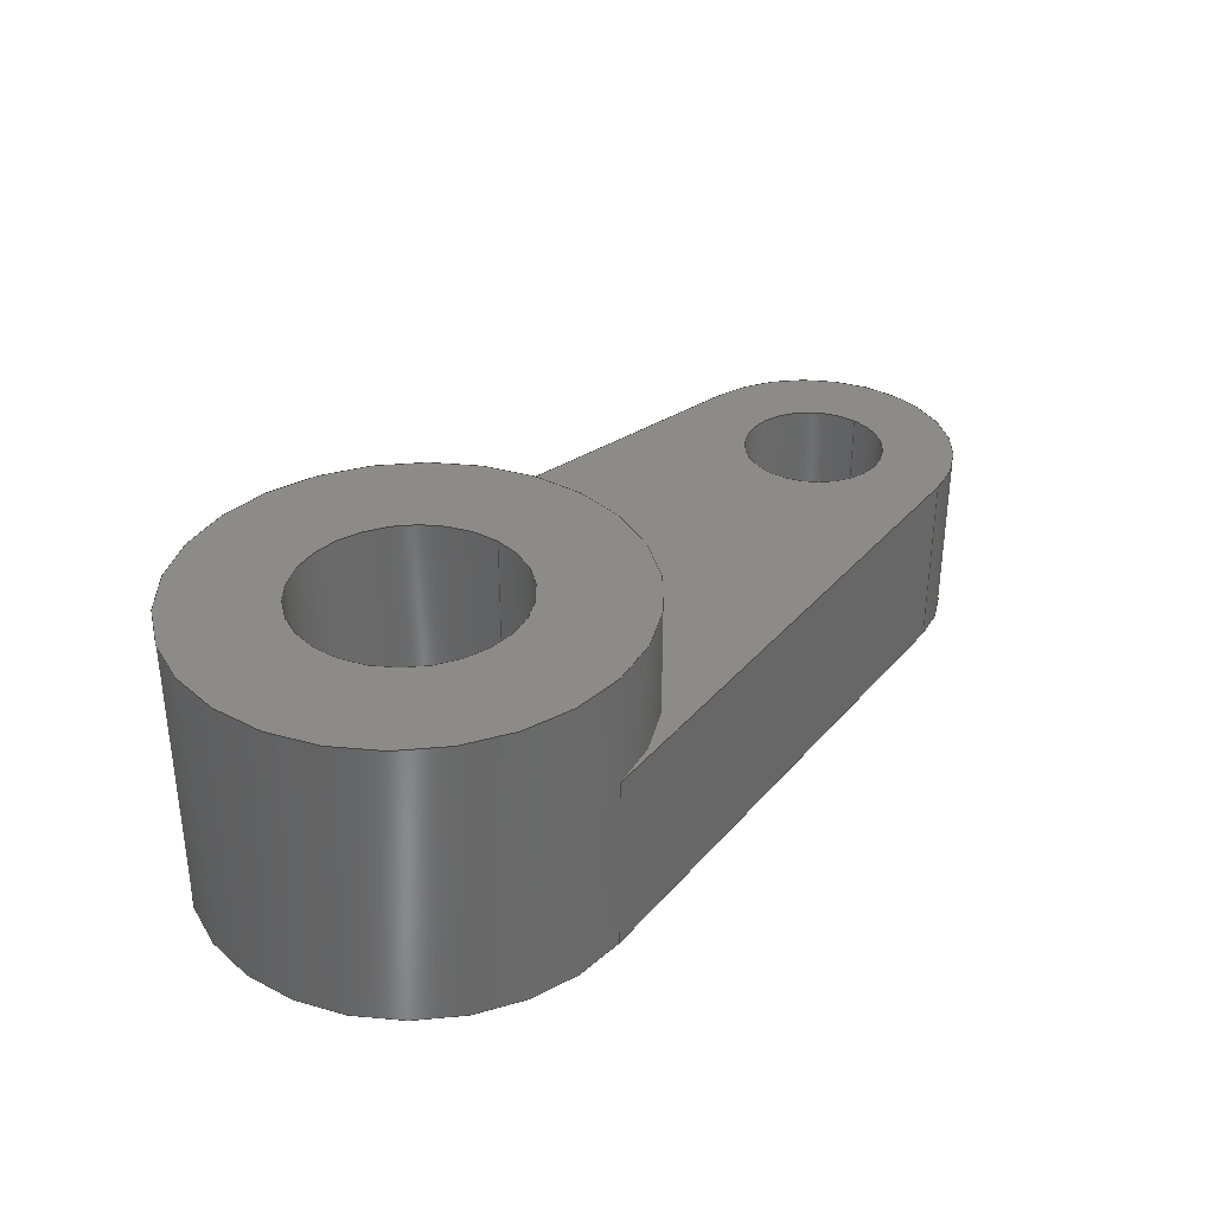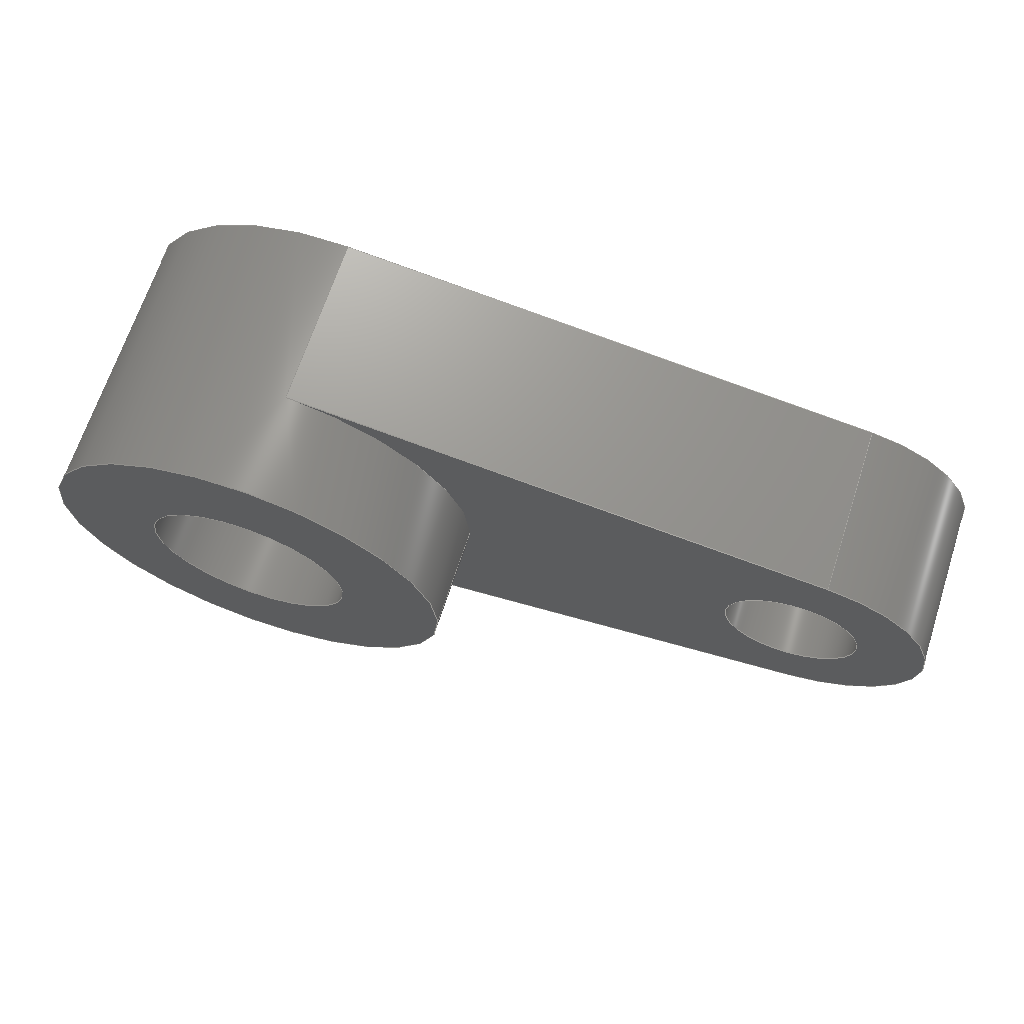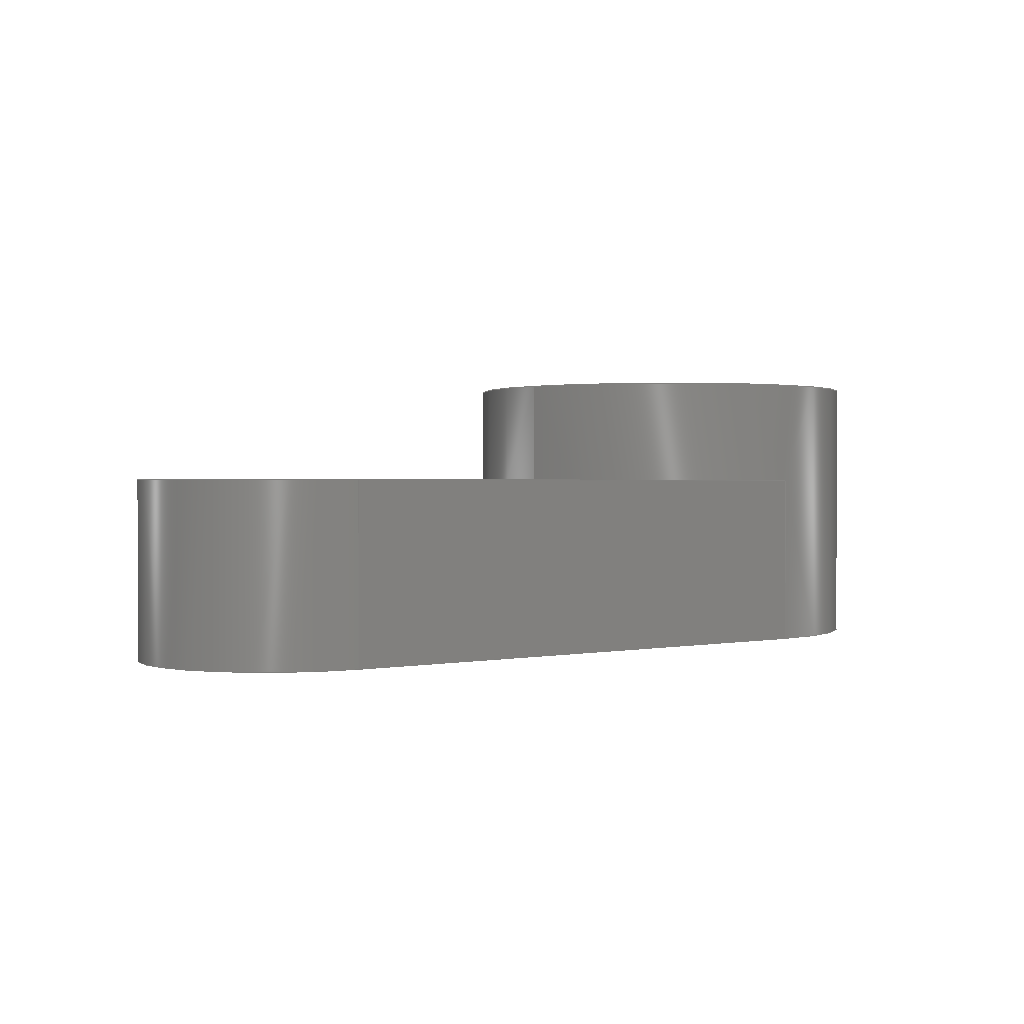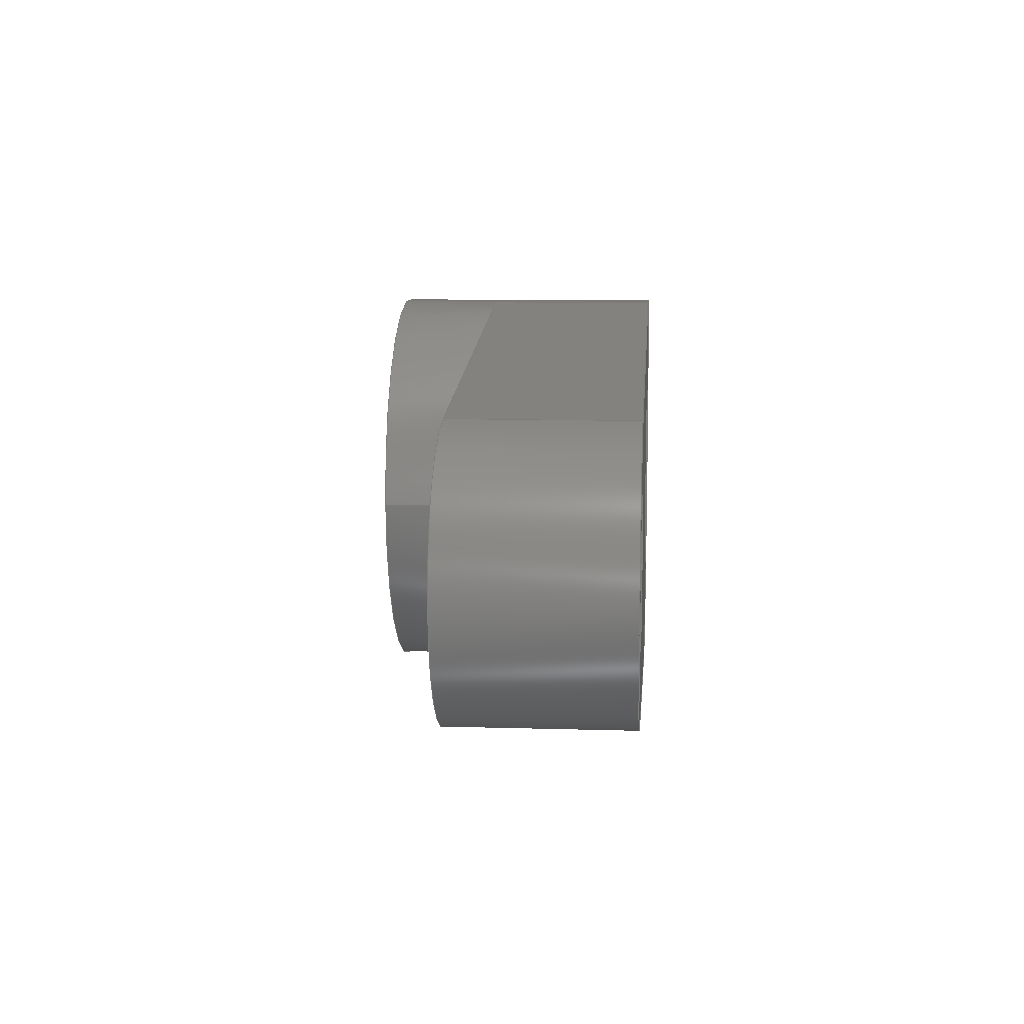
<metadata>
{"format":"step","ext":"step","renderer":"f3d","projection":"perspective","resolution":1024,"background":"white","views":[{"elev":34.5,"azim":131.6,"up":"+Y"},{"elev":68.0,"azim":-161.8,"up":"+Z"},{"elev":0.9,"azim":-44.2,"up":"+Y"},{"elev":9.7,"azim":-85.6,"up":"+Z"}]}
</metadata>
<code>
ISO-10303-21;
DATA;
#1=MECHANICAL_DESIGN_GEOMETRIC_PRESENTATION_REPRESENTATION('',(#4),#291);
#2=SHAPE_REPRESENTATION_RELATIONSHIP('SRR','None',#298,#3);
#3=ADVANCED_BREP_SHAPE_REPRESENTATION('',(#5),#290);
#4=STYLED_ITEM('',(#308),#5);
#5=MANIFOLD_SOLID_BREP('Body1',#159);
#6=FACE_BOUND('',#29,.T.);
#7=FACE_BOUND('',#33,.T.);
#8=FACE_BOUND('',#35,.T.);
#9=FACE_BOUND('',#36,.T.);
#10=PLANE('',#176);
#11=PLANE('',#180);
#12=PLANE('',#181);
#13=PLANE('',#190);
#14=PLANE('',#191);
#15=FACE_OUTER_BOUND('',#24,.T.);
#16=FACE_OUTER_BOUND('',#25,.T.);
#17=FACE_OUTER_BOUND('',#26,.T.);
#18=FACE_OUTER_BOUND('',#27,.T.);
#19=FACE_OUTER_BOUND('',#28,.T.);
#20=FACE_OUTER_BOUND('',#30,.T.);
#21=FACE_OUTER_BOUND('',#31,.T.);
#22=FACE_OUTER_BOUND('',#32,.T.);
#23=FACE_OUTER_BOUND('',#34,.T.);
#24=EDGE_LOOP('',(#104,#105,#106,#107));
#25=EDGE_LOOP('',(#108,#109,#110,#111));
#26=EDGE_LOOP('',(#112,#113,#114,#115));
#27=EDGE_LOOP('',(#116,#117,#118,#119));
#28=EDGE_LOOP('',(#120,#121,#122,#123,#124));
#29=EDGE_LOOP('',(#125));
#30=EDGE_LOOP('',(#126,#127,#128,#129,#130,#131,#132,#133));
#31=EDGE_LOOP('',(#134,#135,#136,#137));
#32=EDGE_LOOP('',(#138));
#33=EDGE_LOOP('',(#139));
#34=EDGE_LOOP('',(#140,#141,#142,#143));
#35=EDGE_LOOP('',(#144));
#36=EDGE_LOOP('',(#145));
#37=LINE('',#248,#48);
#38=LINE('',#253,#49);
#39=LINE('',#255,#50);
#40=LINE('',#257,#51);
#41=LINE('',#258,#52);
#42=LINE('',#264,#53);
#43=LINE('',#267,#54);
#44=LINE('',#269,#55);
#45=LINE('',#270,#56);
#46=LINE('',#278,#57);
#47=LINE('',#284,#58);
#48=VECTOR('',#198,0.2);
#49=VECTOR('',#203,1);
#50=VECTOR('',#204,1);
#51=VECTOR('',#205,1);
#52=VECTOR('',#206,1);
#53=VECTOR('',#213,1);
#54=VECTOR('',#216,1);
#55=VECTOR('',#217,1);
#56=VECTOR('',#218,1);
#57=VECTOR('',#229,0.6);
#58=VECTOR('',#236,0.3);
#59=CIRCLE('',#174,0.2);
#60=CIRCLE('',#175,0.2);
#61=CIRCLE('',#178,0.4);
#62=CIRCLE('',#179,0.4);
#63=CIRCLE('',#182,0.6);
#64=CIRCLE('',#183,0.6);
#65=CIRCLE('',#185,0.6);
#66=CIRCLE('',#186,0.6);
#67=CIRCLE('',#188,0.3);
#68=CIRCLE('',#189,0.3);
#69=VERTEX_POINT('',#245);
#70=VERTEX_POINT('',#247);
#71=VERTEX_POINT('',#251);
#72=VERTEX_POINT('',#252);
#73=VERTEX_POINT('',#254);
#74=VERTEX_POINT('',#256);
#75=VERTEX_POINT('',#260);
#76=VERTEX_POINT('',#262);
#77=VERTEX_POINT('',#266);
#78=VERTEX_POINT('',#268);
#79=VERTEX_POINT('',#272);
#80=VERTEX_POINT('',#276);
#81=VERTEX_POINT('',#281);
#82=VERTEX_POINT('',#283);
#83=EDGE_CURVE('',#69,#69,#59,.T.);
#84=EDGE_CURVE('',#69,#70,#37,.T.);
#85=EDGE_CURVE('',#70,#70,#60,.T.);
#86=EDGE_CURVE('',#71,#72,#38,.T.);
#87=EDGE_CURVE('',#71,#73,#39,.T.);
#88=EDGE_CURVE('',#74,#73,#40,.T.);
#89=EDGE_CURVE('',#72,#74,#41,.T.);
#90=EDGE_CURVE('',#75,#72,#61,.T.);
#91=EDGE_CURVE('',#76,#74,#62,.T.);
#92=EDGE_CURVE('',#75,#76,#42,.T.);
#93=EDGE_CURVE('',#77,#75,#43,.T.);
#94=EDGE_CURVE('',#78,#76,#44,.T.);
#95=EDGE_CURVE('',#77,#78,#45,.T.);
#96=EDGE_CURVE('',#79,#73,#63,.T.);
#97=EDGE_CURVE('',#78,#79,#64,.T.);
#98=EDGE_CURVE('',#80,#80,#65,.T.);
#99=EDGE_CURVE('',#80,#79,#46,.T.);
#100=EDGE_CURVE('',#71,#77,#66,.T.);
#101=EDGE_CURVE('',#81,#81,#67,.T.);
#102=EDGE_CURVE('',#81,#82,#47,.T.);
#103=EDGE_CURVE('',#82,#82,#68,.T.);
#104=ORIENTED_EDGE('',*,*,#83,.F.);
#105=ORIENTED_EDGE('',*,*,#84,.T.);
#106=ORIENTED_EDGE('',*,*,#85,.T.);
#107=ORIENTED_EDGE('',*,*,#84,.F.);
#108=ORIENTED_EDGE('',*,*,#86,.F.);
#109=ORIENTED_EDGE('',*,*,#87,.T.);
#110=ORIENTED_EDGE('',*,*,#88,.F.);
#111=ORIENTED_EDGE('',*,*,#89,.F.);
#112=ORIENTED_EDGE('',*,*,#90,.T.);
#113=ORIENTED_EDGE('',*,*,#89,.T.);
#114=ORIENTED_EDGE('',*,*,#91,.F.);
#115=ORIENTED_EDGE('',*,*,#92,.F.);
#116=ORIENTED_EDGE('',*,*,#93,.T.);
#117=ORIENTED_EDGE('',*,*,#92,.T.);
#118=ORIENTED_EDGE('',*,*,#94,.F.);
#119=ORIENTED_EDGE('',*,*,#95,.F.);
#120=ORIENTED_EDGE('',*,*,#94,.T.);
#121=ORIENTED_EDGE('',*,*,#91,.T.);
#122=ORIENTED_EDGE('',*,*,#88,.T.);
#123=ORIENTED_EDGE('',*,*,#96,.F.);
#124=ORIENTED_EDGE('',*,*,#97,.F.);
#125=ORIENTED_EDGE('',*,*,#83,.T.);
#126=ORIENTED_EDGE('',*,*,#98,.F.);
#127=ORIENTED_EDGE('',*,*,#99,.T.);
#128=ORIENTED_EDGE('',*,*,#96,.T.);
#129=ORIENTED_EDGE('',*,*,#87,.F.);
#130=ORIENTED_EDGE('',*,*,#100,.T.);
#131=ORIENTED_EDGE('',*,*,#95,.T.);
#132=ORIENTED_EDGE('',*,*,#97,.T.);
#133=ORIENTED_EDGE('',*,*,#99,.F.);
#134=ORIENTED_EDGE('',*,*,#101,.F.);
#135=ORIENTED_EDGE('',*,*,#102,.T.);
#136=ORIENTED_EDGE('',*,*,#103,.T.);
#137=ORIENTED_EDGE('',*,*,#102,.F.);
#138=ORIENTED_EDGE('',*,*,#98,.T.);
#139=ORIENTED_EDGE('',*,*,#101,.T.);
#140=ORIENTED_EDGE('',*,*,#100,.F.);
#141=ORIENTED_EDGE('',*,*,#86,.T.);
#142=ORIENTED_EDGE('',*,*,#90,.F.);
#143=ORIENTED_EDGE('',*,*,#93,.F.);
#144=ORIENTED_EDGE('',*,*,#85,.F.);
#145=ORIENTED_EDGE('',*,*,#103,.F.);
#146=CYLINDRICAL_SURFACE('',#173,0.2);
#147=CYLINDRICAL_SURFACE('',#177,0.4);
#148=CYLINDRICAL_SURFACE('',#184,0.6);
#149=CYLINDRICAL_SURFACE('',#187,0.3);
#150=ADVANCED_FACE('',(#15),#146,.F.);
#151=ADVANCED_FACE('',(#16),#10,.T.);
#152=ADVANCED_FACE('',(#17),#147,.T.);
#153=ADVANCED_FACE('',(#18),#11,.T.);
#154=ADVANCED_FACE('',(#19,#6),#12,.T.);
#155=ADVANCED_FACE('',(#20),#148,.T.);
#156=ADVANCED_FACE('',(#21),#149,.F.);
#157=ADVANCED_FACE('',(#22,#7),#13,.T.);
#158=ADVANCED_FACE('',(#23,#8,#9),#14,.F.);
#159=CLOSED_SHELL('',(#150,#151,#152,#153,#154,#155,#156,#157,#158));
#160=DERIVED_UNIT_ELEMENT(#162,1);
#161=DERIVED_UNIT_ELEMENT(#293,3);
#162=(
MASS_UNIT()
NAMED_UNIT(*)
SI_UNIT(.KILO.,.GRAM.)
);
#163=DERIVED_UNIT((#160,#161));
#164=MEASURE_REPRESENTATION_ITEM('density measure',
POSITIVE_RATIO_MEASURE(7850),#163);
#165=PROPERTY_DEFINITION_REPRESENTATION(#170,#167);
#166=PROPERTY_DEFINITION_REPRESENTATION(#171,#168);
#167=REPRESENTATION('material name',(#169),#290);
#168=REPRESENTATION('density',(#164),#290);
#169=DESCRIPTIVE_REPRESENTATION_ITEM('Steel','Steel');
#170=PROPERTY_DEFINITION('material property','material name',#300);
#171=PROPERTY_DEFINITION('material property','density of part',#300);
#172=AXIS2_PLACEMENT_3D('placement',#243,#192,#193);
#173=AXIS2_PLACEMENT_3D('',#244,#194,#195);
#174=AXIS2_PLACEMENT_3D('',#246,#196,#197);
#175=AXIS2_PLACEMENT_3D('',#249,#199,#200);
#176=AXIS2_PLACEMENT_3D('',#250,#201,#202);
#177=AXIS2_PLACEMENT_3D('',#259,#207,#208);
#178=AXIS2_PLACEMENT_3D('',#261,#209,#210);
#179=AXIS2_PLACEMENT_3D('',#263,#211,#212);
#180=AXIS2_PLACEMENT_3D('',#265,#214,#215);
#181=AXIS2_PLACEMENT_3D('',#271,#219,#220);
#182=AXIS2_PLACEMENT_3D('',#273,#221,#222);
#183=AXIS2_PLACEMENT_3D('',#274,#223,#224);
#184=AXIS2_PLACEMENT_3D('',#275,#225,#226);
#185=AXIS2_PLACEMENT_3D('',#277,#227,#228);
#186=AXIS2_PLACEMENT_3D('',#279,#230,#231);
#187=AXIS2_PLACEMENT_3D('',#280,#232,#233);
#188=AXIS2_PLACEMENT_3D('',#282,#234,#235);
#189=AXIS2_PLACEMENT_3D('',#285,#237,#238);
#190=AXIS2_PLACEMENT_3D('',#286,#239,#240);
#191=AXIS2_PLACEMENT_3D('',#287,#241,#242);
#192=DIRECTION('axis',(0,0,1));
#193=DIRECTION('refdir',(1,0,0));
#194=DIRECTION('center_axis',(0,1,0));
#195=DIRECTION('ref_axis',(1,0,0));
#196=DIRECTION('center_axis',(0,-1,0));
#197=DIRECTION('ref_axis',(1,0,0));
#198=DIRECTION('',(0,-1,0));
#199=DIRECTION('center_axis',(0,-1,0));
#200=DIRECTION('ref_axis',(1,0,0));
#201=DIRECTION('center_axis',(-0.125,0,0.9922));
#202=DIRECTION('ref_axis',(0.9922,0,0.125));
#203=DIRECTION('',(-0.9922,0,-0.125));
#204=DIRECTION('',(0,1,0));
#205=DIRECTION('',(0.9922,0,0.125));
#206=DIRECTION('',(0,1,0));
#207=DIRECTION('center_axis',(0,1,0));
#208=DIRECTION('ref_axis',(-1,0,-1.225e-16));
#209=DIRECTION('center_axis',(0,1,0));
#210=DIRECTION('ref_axis',(1,0,0));
#211=DIRECTION('center_axis',(0,1,0));
#212=DIRECTION('ref_axis',(1,0,0));
#213=DIRECTION('',(0,1,0));
#214=DIRECTION('center_axis',(-0.125,0,-0.9922));
#215=DIRECTION('ref_axis',(-0.9922,0,0.125));
#216=DIRECTION('',(-0.9922,0,0.125));
#217=DIRECTION('',(-0.9922,0,0.125));
#218=DIRECTION('',(0,1,0));
#219=DIRECTION('center_axis',(0,1,0));
#220=DIRECTION('ref_axis',(1,0,0));
#221=DIRECTION('center_axis',(0,1,0));
#222=DIRECTION('ref_axis',(1,0,0));
#223=DIRECTION('center_axis',(0,1,0));
#224=DIRECTION('ref_axis',(1,0,0));
#225=DIRECTION('center_axis',(0,1,0));
#226=DIRECTION('ref_axis',(1,0,0));
#227=DIRECTION('center_axis',(0,1,0));
#228=DIRECTION('ref_axis',(1,0,0));
#229=DIRECTION('',(0,-1,0));
#230=DIRECTION('center_axis',(0,1,0));
#231=DIRECTION('ref_axis',(1,0,0));
#232=DIRECTION('center_axis',(0,1,0));
#233=DIRECTION('ref_axis',(1,0,0));
#234=DIRECTION('center_axis',(0,-1,0));
#235=DIRECTION('ref_axis',(1,0,0));
#236=DIRECTION('',(0,-1,0));
#237=DIRECTION('center_axis',(0,-1,0));
#238=DIRECTION('ref_axis',(1,0,0));
#239=DIRECTION('center_axis',(0,1,0));
#240=DIRECTION('ref_axis',(1,0,0));
#241=DIRECTION('center_axis',(0,1,0));
#242=DIRECTION('ref_axis',(1,0,0));
#243=CARTESIAN_POINT('',(0,0,0));
#244=CARTESIAN_POINT('Origin',(-1.6,0,0));
#245=CARTESIAN_POINT('',(-1.8,0.5,2.449e-17));
#246=CARTESIAN_POINT('Origin',(-1.6,0.5,0));
#247=CARTESIAN_POINT('',(-1.8,0,2.449e-17));
#248=CARTESIAN_POINT('',(-1.8,0,2.449e-17));
#249=CARTESIAN_POINT('Origin',(-1.6,0,0));
#250=CARTESIAN_POINT('Origin',(-1.65,0,0.3969));
#251=CARTESIAN_POINT('',(-0.075,0,0.5953));
#252=CARTESIAN_POINT('',(-1.65,0,0.3969));
#253=CARTESIAN_POINT('',(-0.075,0,0.5953));
#254=CARTESIAN_POINT('',(-0.075,0.5,0.5953));
#255=CARTESIAN_POINT('',(-0.075,0,0.5953));
#256=CARTESIAN_POINT('',(-1.65,0.5,0.3969));
#257=CARTESIAN_POINT('',(-0.075,0.5,0.5953));
#258=CARTESIAN_POINT('',(-1.65,0,0.3969));
#259=CARTESIAN_POINT('Origin',(-1.6,0,0));
#260=CARTESIAN_POINT('',(-1.65,0,-0.3969));
#261=CARTESIAN_POINT('Origin',(-1.6,0,0));
#262=CARTESIAN_POINT('',(-1.65,0.5,-0.3969));
#263=CARTESIAN_POINT('Origin',(-1.6,0.5,0));
#264=CARTESIAN_POINT('',(-1.65,0,-0.3969));
#265=CARTESIAN_POINT('Origin',(-0.075,0,-0.5953));
#266=CARTESIAN_POINT('',(-0.075,0,-0.5953));
#267=CARTESIAN_POINT('',(-0.075,0,-0.5953));
#268=CARTESIAN_POINT('',(-0.075,0.5,-0.5953));
#269=CARTESIAN_POINT('',(-0.075,0.5,-0.5953));
#270=CARTESIAN_POINT('',(-0.075,0,-0.5953));
#271=CARTESIAN_POINT('Origin',(-1.038,0.5,0));
#272=CARTESIAN_POINT('',(-0.6,0.5,7.348e-17));
#273=CARTESIAN_POINT('Origin',(0,0.5,0));
#274=CARTESIAN_POINT('Origin',(0,0.5,0));
#275=CARTESIAN_POINT('Origin',(0,0,0));
#276=CARTESIAN_POINT('',(-0.6,0.8,7.348e-17));
#277=CARTESIAN_POINT('Origin',(0,0.8,0));
#278=CARTESIAN_POINT('',(-0.6,0,7.348e-17));
#279=CARTESIAN_POINT('Origin',(0,0,0));
#280=CARTESIAN_POINT('Origin',(0,0,0));
#281=CARTESIAN_POINT('',(-0.3,0.8,3.674e-17));
#282=CARTESIAN_POINT('Origin',(0,0.8,0));
#283=CARTESIAN_POINT('',(-0.3,0,3.674e-17));
#284=CARTESIAN_POINT('',(-0.3,0,3.674e-17));
#285=CARTESIAN_POINT('Origin',(0,0,0));
#286=CARTESIAN_POINT('Origin',(0,0.8,0));
#287=CARTESIAN_POINT('Origin',(0,0,0));
#288=UNCERTAINTY_MEASURE_WITH_UNIT(LENGTH_MEASURE(0.001),#292,
'DISTANCE_ACCURACY_VALUE',
'Maximum model space distance between geometric entities at asserted c
onnectivities');
#289=UNCERTAINTY_MEASURE_WITH_UNIT(LENGTH_MEASURE(0.001),#292,
'DISTANCE_ACCURACY_VALUE',
'Maximum model space distance between geometric entities at asserted c
onnectivities');
#290=(
GEOMETRIC_REPRESENTATION_CONTEXT(3)
GLOBAL_UNCERTAINTY_ASSIGNED_CONTEXT((#288))
GLOBAL_UNIT_ASSIGNED_CONTEXT((#292,#294,#295))
REPRESENTATION_CONTEXT('','3D')
);
#291=(
GEOMETRIC_REPRESENTATION_CONTEXT(3)
GLOBAL_UNCERTAINTY_ASSIGNED_CONTEXT((#289))
GLOBAL_UNIT_ASSIGNED_CONTEXT((#292,#294,#295))
REPRESENTATION_CONTEXT('','3D')
);
#292=(
LENGTH_UNIT()
NAMED_UNIT(*)
SI_UNIT(.CENTI.,.METRE.)
);
#293=(
LENGTH_UNIT()
NAMED_UNIT(*)
SI_UNIT($,.METRE.)
);
#294=(
NAMED_UNIT(*)
PLANE_ANGLE_UNIT()
SI_UNIT($,.RADIAN.)
);
#295=(
NAMED_UNIT(*)
SI_UNIT($,.STERADIAN.)
SOLID_ANGLE_UNIT()
);
#296=SHAPE_DEFINITION_REPRESENTATION(#297,#298);
#297=PRODUCT_DEFINITION_SHAPE('',$,#300);
#298=SHAPE_REPRESENTATION('',(#172),#290);
#299=PRODUCT_DEFINITION_CONTEXT('part definition',#304,'design');
#300=PRODUCT_DEFINITION('Crankshaft Rocker','Crankshaft Rocker',#301,#299);
#301=PRODUCT_DEFINITION_FORMATION('',$,#306);
#302=PRODUCT_RELATED_PRODUCT_CATEGORY('Crankshaft Rocker',
'Crankshaft Rocker',(#306));
#303=APPLICATION_PROTOCOL_DEFINITION('international standard',
'automotive_design',2009,#304);
#304=APPLICATION_CONTEXT(
'Core Data for Automotive Mechanical Design Process');
#305=PRODUCT_CONTEXT('part definition',#304,'mechanical');
#306=PRODUCT('Crankshaft Rocker','Crankshaft Rocker',$,(#305));
#307=PRESENTATION_STYLE_ASSIGNMENT((#309));
#308=PRESENTATION_STYLE_ASSIGNMENT((#310));
#309=SURFACE_STYLE_USAGE(.BOTH.,#311);
#310=SURFACE_STYLE_USAGE(.BOTH.,#312);
#311=SURFACE_SIDE_STYLE('',(#313));
#312=SURFACE_SIDE_STYLE('',(#314));
#313=SURFACE_STYLE_FILL_AREA(#315);
#314=SURFACE_STYLE_FILL_AREA(#316);
#315=FILL_AREA_STYLE('Steel - Satin',(#317));
#316=FILL_AREA_STYLE('Aluminum - Anodized Glossy (Grey)',(#318));
#317=FILL_AREA_STYLE_COLOUR('Steel - Satin',#319);
#318=FILL_AREA_STYLE_COLOUR('Aluminum - Anodized Glossy (Grey)',#320);
#319=COLOUR_RGB('Steel - Satin',0.6275,0.6275,0.6275);
#320=COLOUR_RGB('Aluminum - Anodized Glossy (Grey)',0.5373,0.5373,
0.5373);
ENDSEC;
END-ISO-10303-21;

</code>
